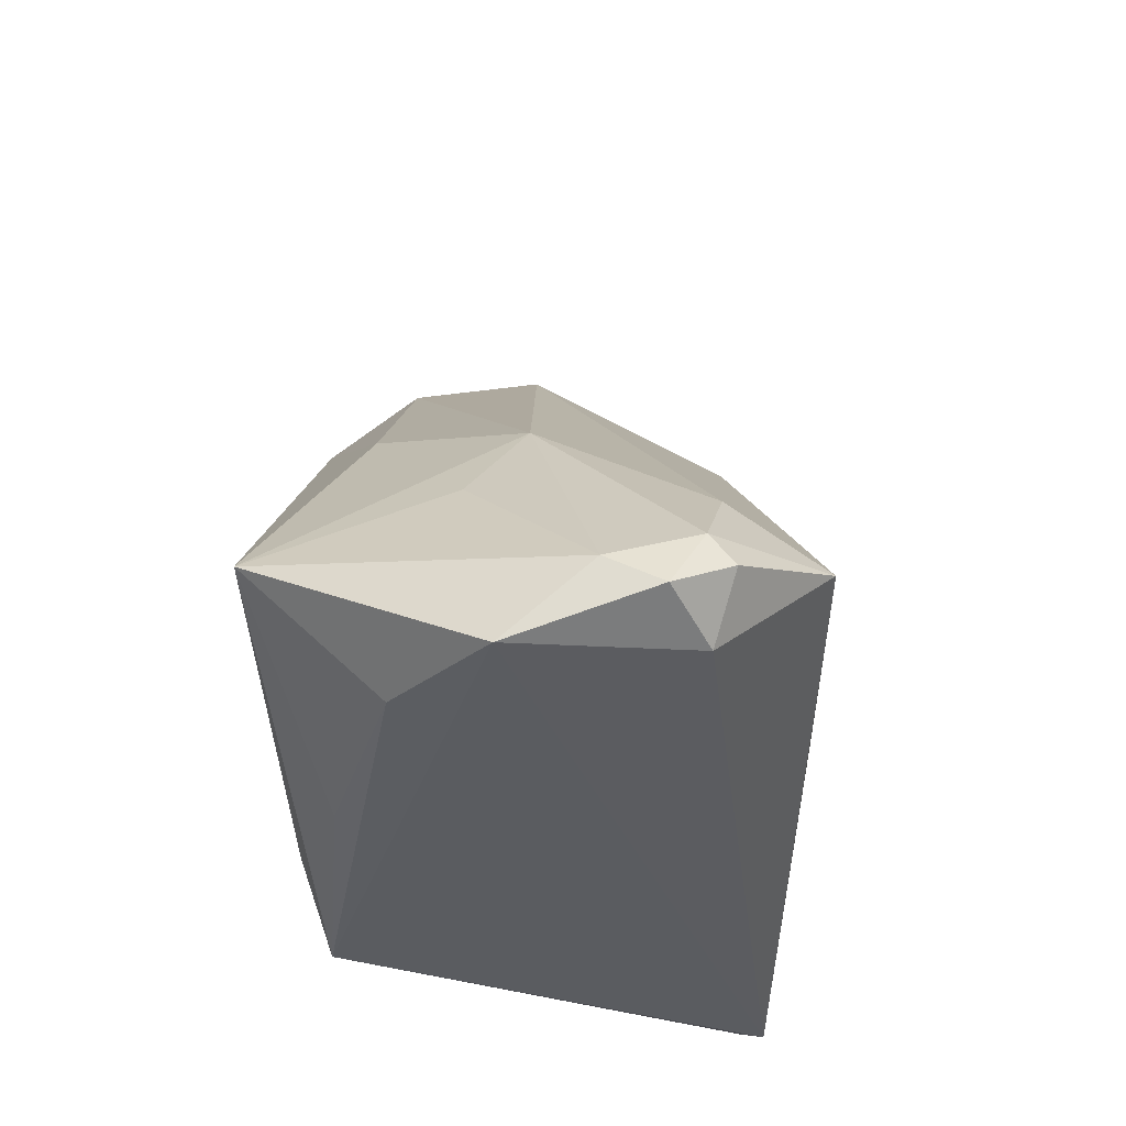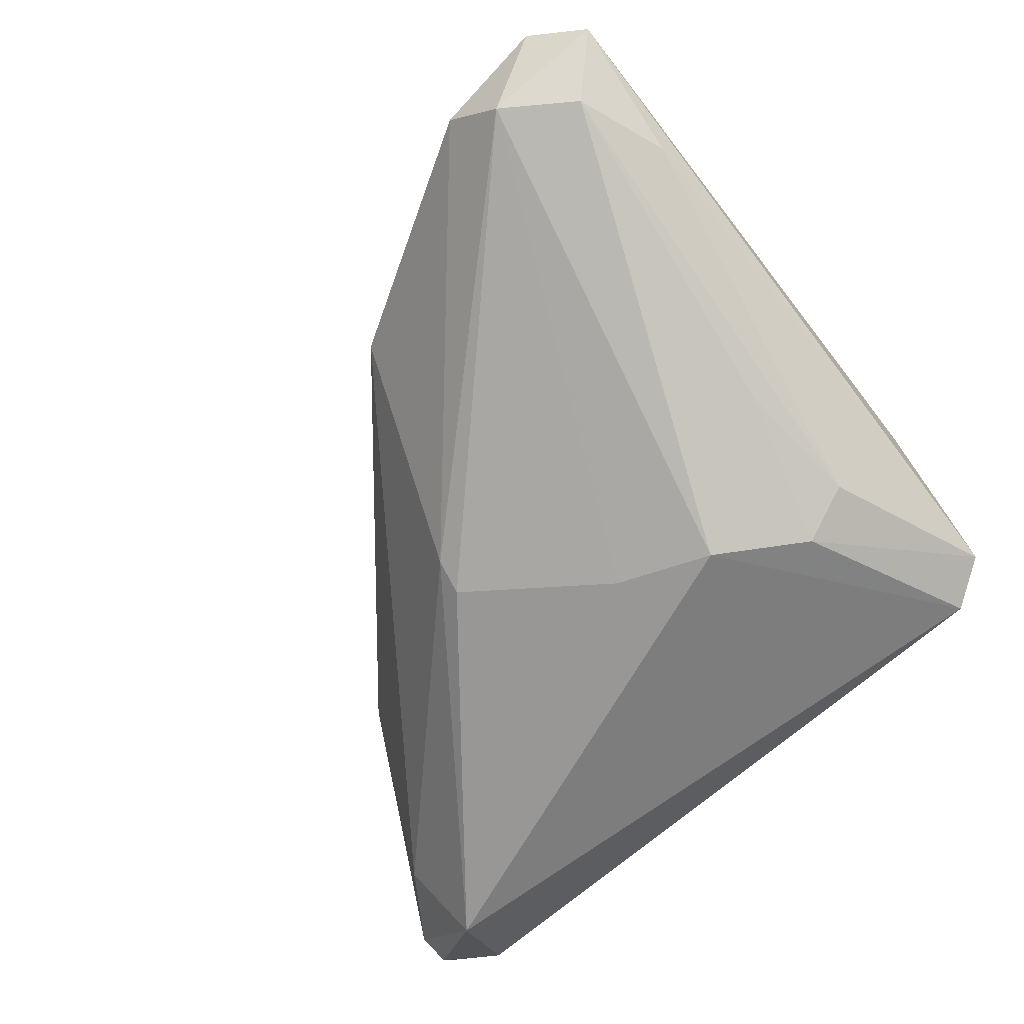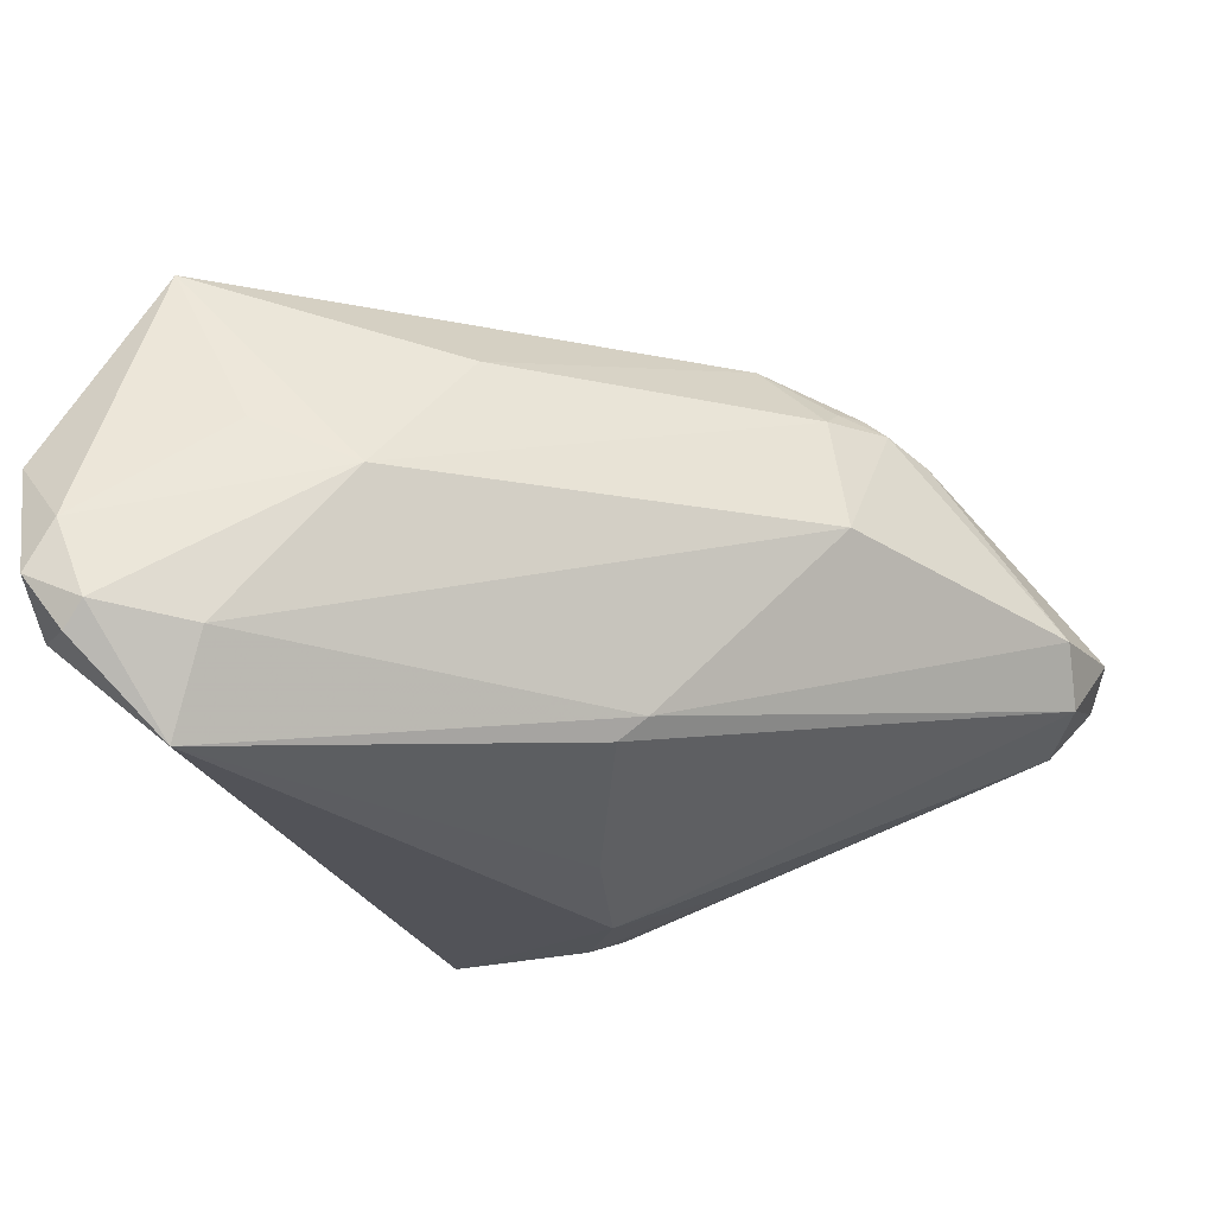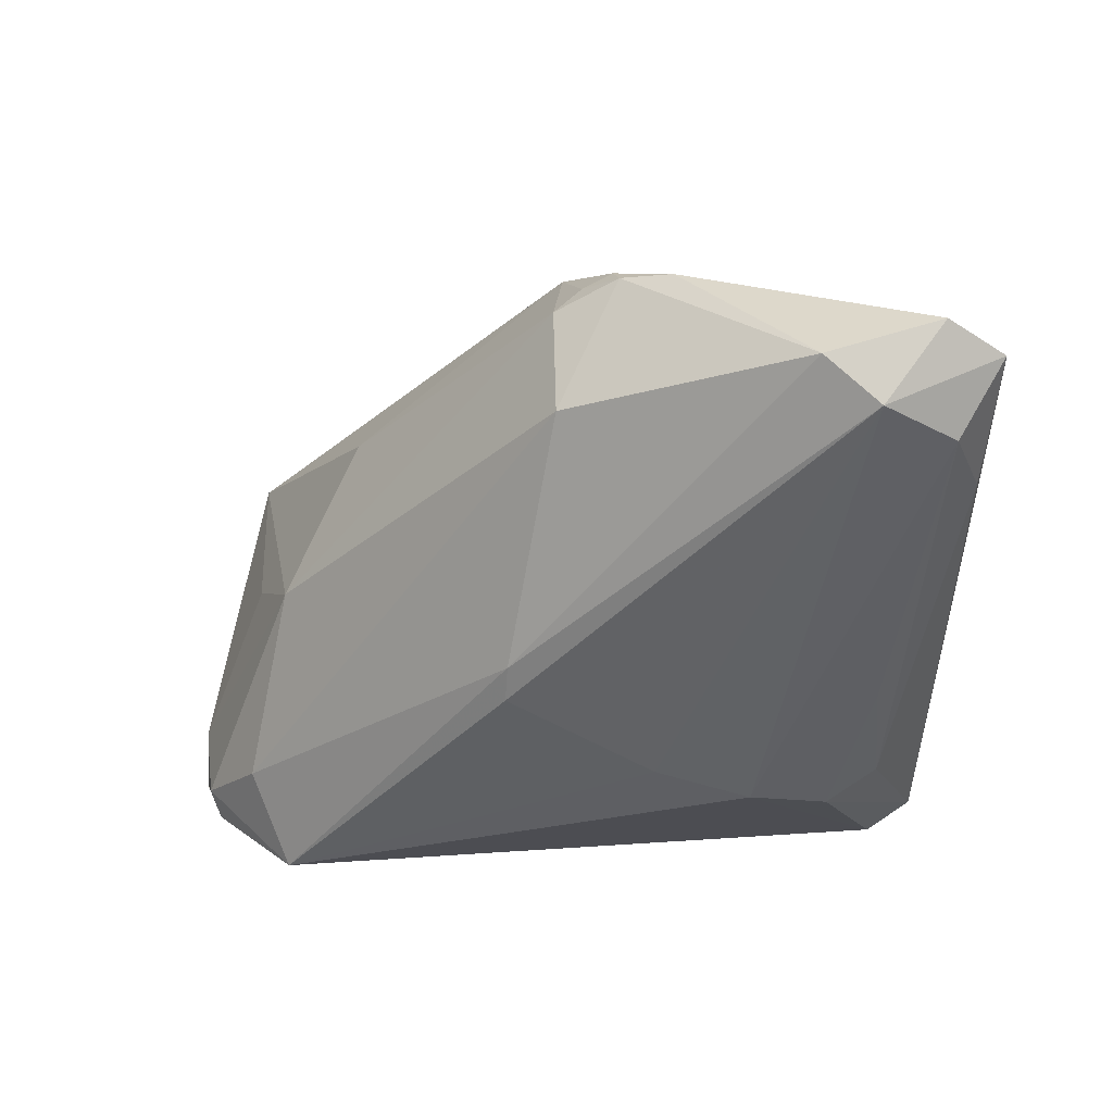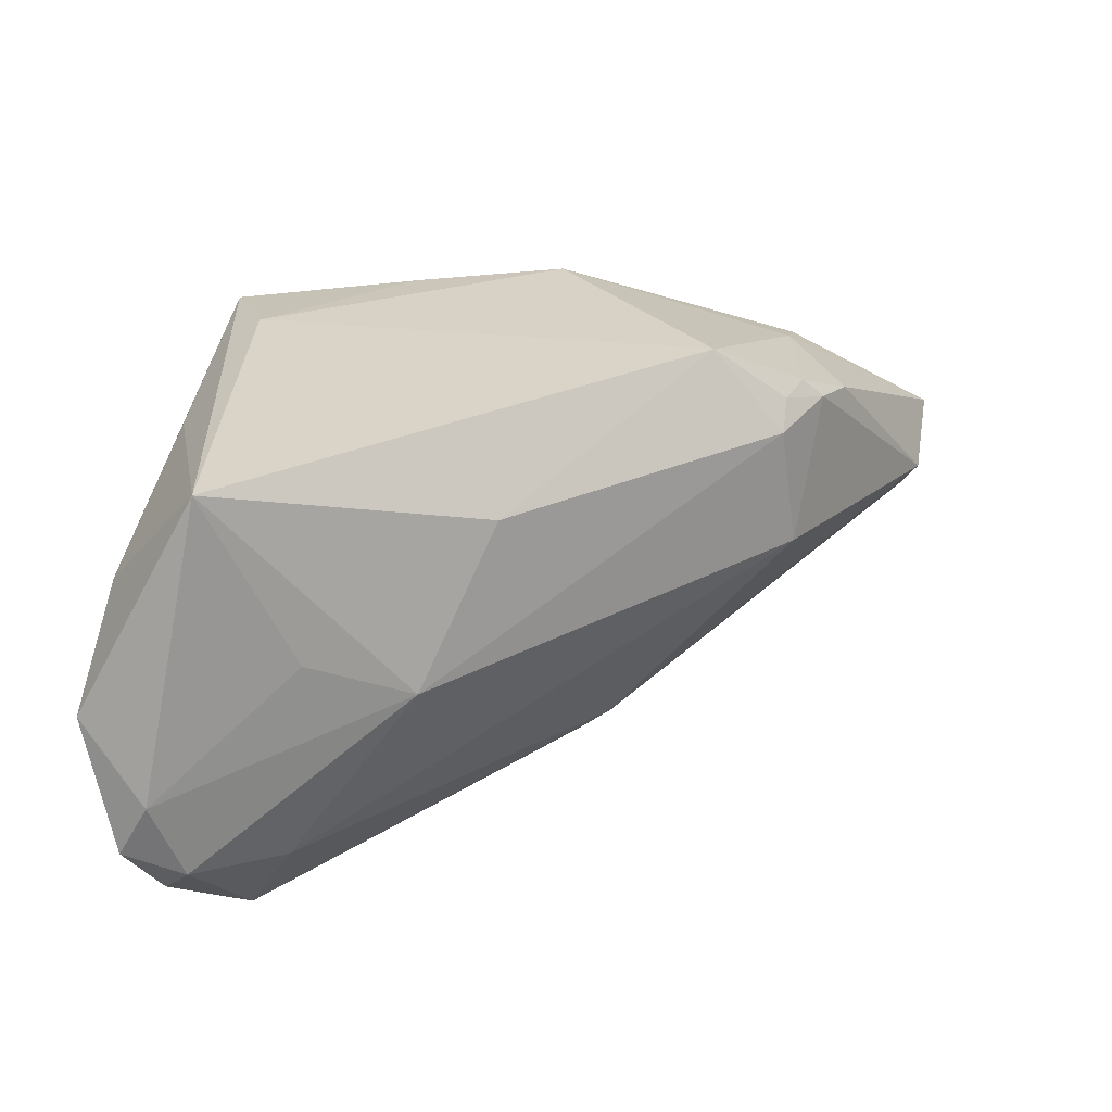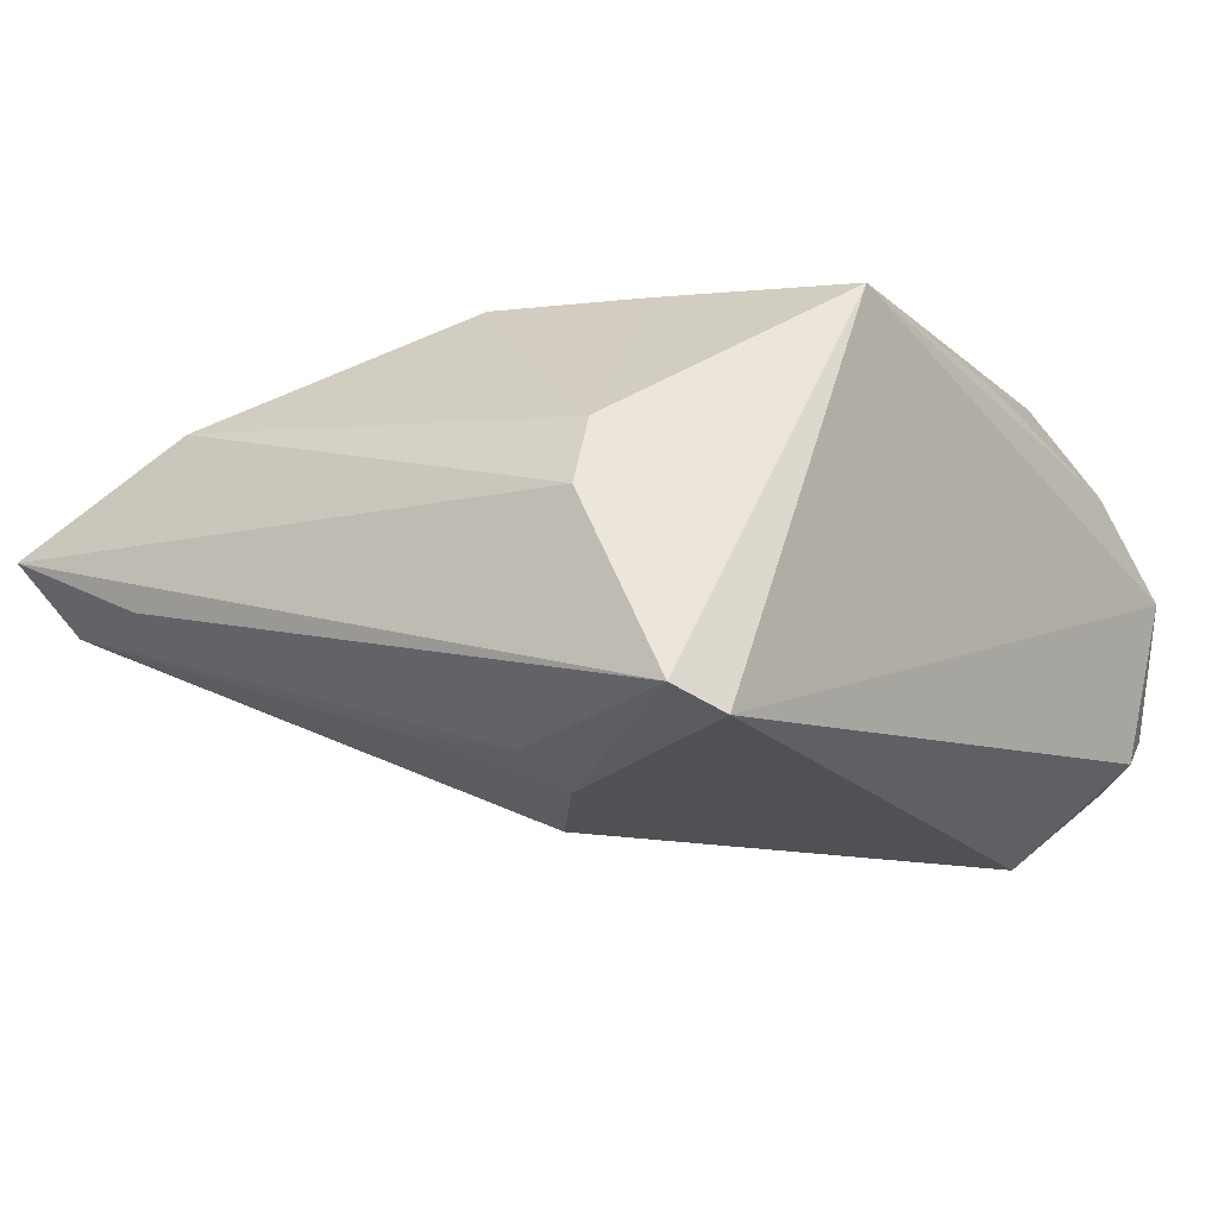
<metadata>
{"format":"obj","ext":"obj","renderer":"f3d","projection":"perspective","resolution":1024,"background":"white","views":[{"elev":-34.4,"azim":93.4,"up":"+Y"},{"elev":-64.2,"azim":-134.1,"up":"+Z"},{"elev":-31.4,"azim":119.3,"up":"+Z"},{"elev":-27.5,"azim":-173.5,"up":"+Z"},{"elev":28.8,"azim":100.6,"up":"+Z"},{"elev":-11.8,"azim":-51.9,"up":"+Z"}]}
</metadata>
<code>
v 0.04091 -0.01682 -0.02792
v 0.01969 -0.02815 0.01965
v -0.02749 0.03427 0.01555
v -0.001183 0.03601 0.01865
v -0.004744 0.03745 0.01951
v -0.04537 0.04677 -6.334e-05
v -0.02524 -0.008554 -0.0257
v -0.0358 -0.01701 -0.000115
v -0.007222 -0.02992 0.02345
v -0.01656 -0.0006015 -0.02786
v 0.04442 -0.008321 0.005548
v -0.03286 -0.01656 0.006849
v 0.04723 -0.02835 -0.01657
v -0.03261 0.04902 -0.006393
v -0.04009 0.04299 -0.007482
v 0.001982 0.03609 0.01577
v -0.03044 -0.02992 -0.02135
v 0.04678 -0.01764 0.02548
v 0.009158 0.01797 -0.01872
v 0.05445 -0.02595 -0.01306
v 0.04143 -0.02894 0.0121
v 0.00185 0.0279 0.02534
v -0.03949 0.05092 0.002212
v 0.003463 -0.02405 0.02548
v -0.04253 0.03211 -0.00658
v 0.009817 0.01456 -0.0211
v 0.001474 0.03786 0.001985
v -0.02679 0.051 -0.00107
v -0.02204 0.03431 0.01733
v -0.03134 -0.007198 -0.02234
v -0.005691 0.03986 0.01717
v 0.05145 -0.02247 -0.01895
v 0.05217 -0.02992 0.001827
v 0.05407 -0.02273 -0.007306
v -0.03571 -0.02722 -0.01892
v -0.005962 0.003716 -0.02599
v -0.01169 0.04192 0.01582
v -0.01436 -0.00975 0.0243
v 0.05228 -0.01963 -0.01643
v -0.0315 0.006983 -0.01949
v 0.03869 0.002274 -0.0001142
v 0.04476 -0.01091 -0.01796
v -0.0401 0.02827 0.01123
v -0.02008 0.006779 0.02475
v 0.029 0.009046 0.01608
f 35 9 12
f 34 33 20
f 18 33 34
f 24 9 18
f 18 22 24
f 18 41 45
f 45 22 18
f 20 33 13
f 10 1 17
f 1 13 17
f 17 13 33
f 17 9 35
f 17 33 9
f 39 34 20
f 41 34 39
f 25 35 6
f 25 30 35
f 21 33 18
f 9 33 21
f 6 35 8
f 35 12 8
f 11 41 18
f 18 34 11
f 11 34 41
f 44 24 22
f 10 17 7
f 35 30 7
f 7 17 35
f 32 39 20
f 1 39 32
f 20 13 32
f 32 13 1
f 27 41 42
f 41 39 42
f 42 19 27
f 42 39 1
f 1 19 42
f 6 14 15
f 15 25 6
f 15 14 10
f 30 25 15
f 22 45 16
f 16 41 27
f 16 45 41
f 27 19 28
f 28 19 14
f 29 44 22
f 3 44 29
f 26 19 1
f 14 19 26
f 18 9 2
f 2 21 18
f 9 21 2
f 6 8 43
f 43 8 12
f 12 44 43
f 43 44 3
f 38 12 9
f 38 44 12
f 9 24 38
f 24 44 38
f 10 7 40
f 40 15 10
f 40 7 30
f 30 15 40
f 31 28 37
f 31 16 27
f 27 28 31
f 37 28 23
f 23 14 6
f 23 28 14
f 6 43 23
f 23 43 3
f 3 29 23
f 23 29 37
f 5 29 22
f 37 29 5
f 5 31 37
f 10 14 36
f 14 26 36
f 36 1 10
f 36 26 1
f 16 31 4
f 31 5 4
f 22 16 4
f 4 5 22

</code>
